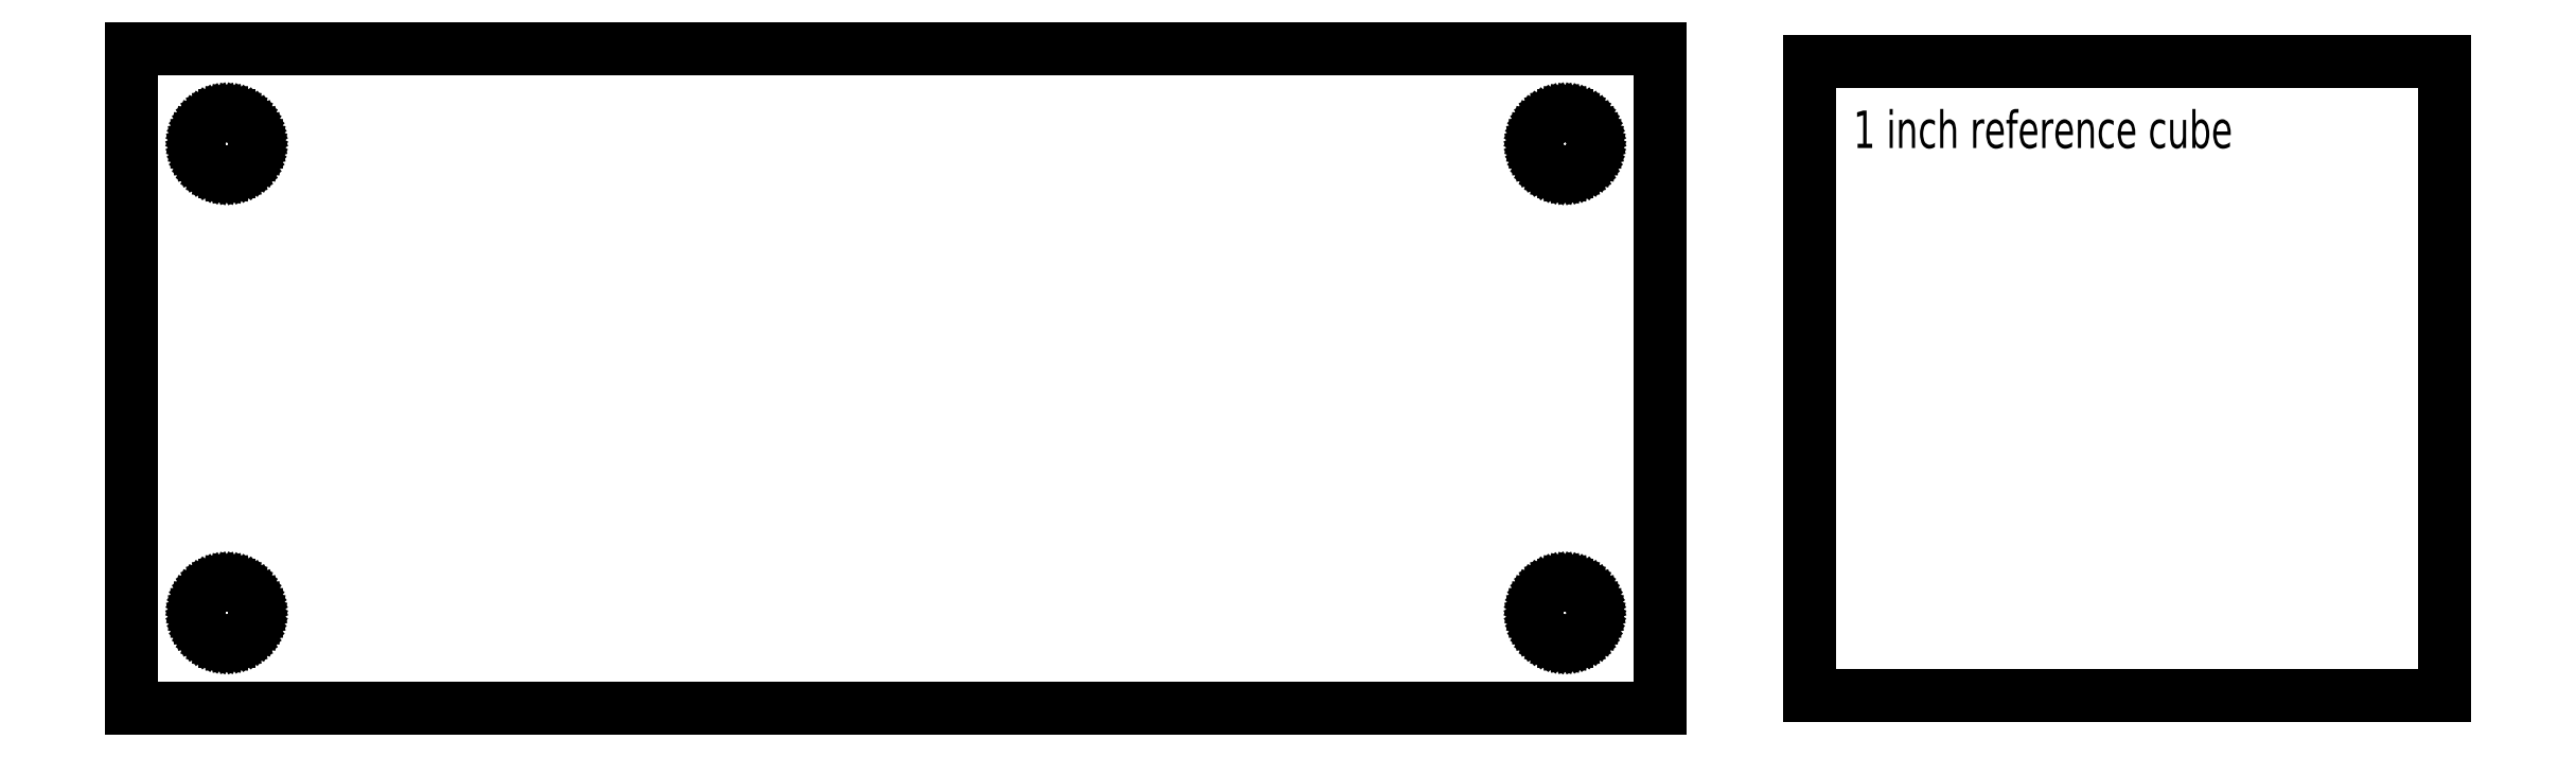
<metadata>
{"format":"dxf","ext":"dxf","renderer":"ezdxf+matplotlib","layout":"modelspace","background":"white","min_lineweight":24,"dpi":150}
</metadata>
<code>
0
SECTION
2
ENTITIES
0
LINE
8
0
10
-30.6
20
-13.2
30
0
11
-30.6
21
13.2
31
0
0
LINE
8
0
10
-30.6
20
13.2
30
0
11
30.6
21
13.2
31
0
0
LINE
8
0
10
30.6
20
13.2
30
0
11
30.6
21
-13.2
31
0
0
LINE
8
0
10
30.6
20
-13.2
30
0
11
-30.6
21
-13.2
31
0
0
LINE
8
0
10
-27.92
20
-9.39
30
0
11
-27.91
21
-9.248
31
0
0
LINE
8
0
10
-27.91
20
-9.248
30
0
11
-27.89
21
-9.109
31
0
0
LINE
8
0
10
-27.89
20
-9.109
30
0
11
-27.84
21
-8.974
31
0
0
LINE
8
0
10
-27.84
20
-8.974
30
0
11
-27.78
21
-8.845
31
0
0
LINE
8
0
10
-27.78
20
-8.845
30
0
11
-27.7
21
-8.726
31
0
0
LINE
8
0
10
-27.7
20
-8.726
30
0
11
-27.61
21
-8.616
31
0
0
LINE
8
0
10
-27.61
20
-8.616
30
0
11
-27.51
21
-8.519
31
0
0
LINE
8
0
10
-27.51
20
-8.519
30
0
11
-27.4
21
-8.436
31
0
0
LINE
8
0
10
-27.4
20
-8.436
30
0
11
-27.27
21
-8.367
31
0
0
LINE
8
0
10
-27.27
20
-8.367
30
0
11
-27.14
21
-8.315
31
0
0
LINE
8
0
10
-27.14
20
-8.315
30
0
11
-27
21
-8.28
31
0
0
LINE
8
0
10
-27
20
-8.28
30
0
11
-26.86
21
-8.262
31
0
0
LINE
8
0
10
-26.86
20
-8.262
30
0
11
-26.72
21
-8.262
31
0
0
LINE
8
0
10
-26.72
20
-8.262
30
0
11
-26.58
21
-8.28
31
0
0
LINE
8
0
10
-26.58
20
-8.28
30
0
11
-26.44
21
-8.315
31
0
0
LINE
8
0
10
-26.44
20
-8.315
30
0
11
-26.31
21
-8.367
31
0
0
LINE
8
0
10
-26.31
20
-8.367
30
0
11
-26.18
21
-8.436
31
0
0
LINE
8
0
10
-26.18
20
-8.436
30
0
11
-26.07
21
-8.519
31
0
0
LINE
8
0
10
-26.07
20
-8.519
30
0
11
-25.97
21
-8.616
31
0
0
LINE
8
0
10
-25.97
20
-8.616
30
0
11
-25.88
21
-8.726
31
0
0
LINE
8
0
10
-25.88
20
-8.726
30
0
11
-25.8
21
-8.845
31
0
0
LINE
8
0
10
-25.8
20
-8.845
30
0
11
-25.74
21
-8.974
31
0
0
LINE
8
0
10
-25.74
20
-8.974
30
0
11
-25.7
21
-9.109
31
0
0
LINE
8
0
10
-25.7
20
-9.109
30
0
11
-25.67
21
-9.248
31
0
0
LINE
8
0
10
-25.67
20
-9.248
30
0
11
-25.66
21
-9.39
31
0
0
LINE
8
0
10
-25.66
20
-9.39
30
0
11
-25.67
21
-9.532
31
0
0
LINE
8
0
10
-25.67
20
-9.532
30
0
11
-25.7
21
-9.671
31
0
0
LINE
8
0
10
-25.7
20
-9.671
30
0
11
-25.74
21
-9.806
31
0
0
LINE
8
0
10
-25.74
20
-9.806
30
0
11
-25.8
21
-9.935
31
0
0
LINE
8
0
10
-25.8
20
-9.935
30
0
11
-25.88
21
-10.05
31
0
0
LINE
8
0
10
-25.88
20
-10.05
30
0
11
-25.97
21
-10.16
31
0
0
LINE
8
0
10
-25.97
20
-10.16
30
0
11
-26.07
21
-10.26
31
0
0
LINE
8
0
10
-26.07
20
-10.26
30
0
11
-26.18
21
-10.34
31
0
0
LINE
8
0
10
-26.18
20
-10.34
30
0
11
-26.31
21
-10.41
31
0
0
LINE
8
0
10
-26.31
20
-10.41
30
0
11
-26.44
21
-10.46
31
0
0
LINE
8
0
10
-26.44
20
-10.46
30
0
11
-26.58
21
-10.5
31
0
0
LINE
8
0
10
-26.58
20
-10.5
30
0
11
-26.72
21
-10.52
31
0
0
LINE
8
0
10
-26.72
20
-10.52
30
0
11
-26.86
21
-10.52
31
0
0
LINE
8
0
10
-26.86
20
-10.52
30
0
11
-27
21
-10.5
31
0
0
LINE
8
0
10
-27
20
-10.5
30
0
11
-27.14
21
-10.46
31
0
0
LINE
8
0
10
-27.14
20
-10.46
30
0
11
-27.27
21
-10.41
31
0
0
LINE
8
0
10
-27.27
20
-10.41
30
0
11
-27.4
21
-10.34
31
0
0
LINE
8
0
10
-27.4
20
-10.34
30
0
11
-27.51
21
-10.26
31
0
0
LINE
8
0
10
-27.51
20
-10.26
30
0
11
-27.61
21
-10.16
31
0
0
LINE
8
0
10
-27.61
20
-10.16
30
0
11
-27.7
21
-10.05
31
0
0
LINE
8
0
10
-27.7
20
-10.05
30
0
11
-27.78
21
-9.935
31
0
0
LINE
8
0
10
-27.78
20
-9.935
30
0
11
-27.84
21
-9.806
31
0
0
LINE
8
0
10
-27.84
20
-9.806
30
0
11
-27.89
21
-9.671
31
0
0
LINE
8
0
10
-27.89
20
-9.671
30
0
11
-27.91
21
-9.532
31
0
0
LINE
8
0
10
-27.91
20
-9.532
30
0
11
-27.92
21
-9.39
31
0
0
LINE
8
0
10
-27.92
20
9.39
30
0
11
-27.91
21
9.532
31
0
0
LINE
8
0
10
-27.91
20
9.532
30
0
11
-27.89
21
9.671
31
0
0
LINE
8
0
10
-27.89
20
9.671
30
0
11
-27.84
21
9.806
31
0
0
LINE
8
0
10
-27.84
20
9.806
30
0
11
-27.78
21
9.935
31
0
0
LINE
8
0
10
-27.78
20
9.935
30
0
11
-27.7
21
10.05
31
0
0
LINE
8
0
10
-27.7
20
10.05
30
0
11
-27.61
21
10.16
31
0
0
LINE
8
0
10
-27.61
20
10.16
30
0
11
-27.51
21
10.26
31
0
0
LINE
8
0
10
-27.51
20
10.26
30
0
11
-27.4
21
10.34
31
0
0
LINE
8
0
10
-27.4
20
10.34
30
0
11
-27.27
21
10.41
31
0
0
LINE
8
0
10
-27.27
20
10.41
30
0
11
-27.14
21
10.46
31
0
0
LINE
8
0
10
-27.14
20
10.46
30
0
11
-27
21
10.5
31
0
0
LINE
8
0
10
-27
20
10.5
30
0
11
-26.86
21
10.52
31
0
0
LINE
8
0
10
-26.86
20
10.52
30
0
11
-26.72
21
10.52
31
0
0
LINE
8
0
10
-26.72
20
10.52
30
0
11
-26.58
21
10.5
31
0
0
LINE
8
0
10
-26.58
20
10.5
30
0
11
-26.44
21
10.46
31
0
0
LINE
8
0
10
-26.44
20
10.46
30
0
11
-26.31
21
10.41
31
0
0
LINE
8
0
10
-26.31
20
10.41
30
0
11
-26.18
21
10.34
31
0
0
LINE
8
0
10
-26.18
20
10.34
30
0
11
-26.07
21
10.26
31
0
0
LINE
8
0
10
-26.07
20
10.26
30
0
11
-25.97
21
10.16
31
0
0
LINE
8
0
10
-25.97
20
10.16
30
0
11
-25.88
21
10.05
31
0
0
LINE
8
0
10
-25.88
20
10.05
30
0
11
-25.8
21
9.935
31
0
0
LINE
8
0
10
-25.8
20
9.935
30
0
11
-25.74
21
9.806
31
0
0
LINE
8
0
10
-25.74
20
9.806
30
0
11
-25.7
21
9.671
31
0
0
LINE
8
0
10
-25.7
20
9.671
30
0
11
-25.67
21
9.532
31
0
0
LINE
8
0
10
-25.67
20
9.532
30
0
11
-25.66
21
9.39
31
0
0
LINE
8
0
10
-25.66
20
9.39
30
0
11
-25.67
21
9.248
31
0
0
LINE
8
0
10
-25.67
20
9.248
30
0
11
-25.7
21
9.109
31
0
0
LINE
8
0
10
-25.7
20
9.109
30
0
11
-25.74
21
8.974
31
0
0
LINE
8
0
10
-25.74
20
8.974
30
0
11
-25.8
21
8.845
31
0
0
LINE
8
0
10
-25.8
20
8.845
30
0
11
-25.88
21
8.726
31
0
0
LINE
8
0
10
-25.88
20
8.726
30
0
11
-25.97
21
8.616
31
0
0
LINE
8
0
10
-25.97
20
8.616
30
0
11
-26.07
21
8.519
31
0
0
LINE
8
0
10
-26.07
20
8.519
30
0
11
-26.18
21
8.436
31
0
0
LINE
8
0
10
-26.18
20
8.436
30
0
11
-26.31
21
8.367
31
0
0
LINE
8
0
10
-26.31
20
8.367
30
0
11
-26.44
21
8.315
31
0
0
LINE
8
0
10
-26.44
20
8.315
30
0
11
-26.58
21
8.28
31
0
0
LINE
8
0
10
-26.58
20
8.28
30
0
11
-26.72
21
8.262
31
0
0
LINE
8
0
10
-26.72
20
8.262
30
0
11
-26.86
21
8.262
31
0
0
LINE
8
0
10
-26.86
20
8.262
30
0
11
-27
21
8.28
31
0
0
LINE
8
0
10
-27
20
8.28
30
0
11
-27.14
21
8.315
31
0
0
LINE
8
0
10
-27.14
20
8.315
30
0
11
-27.27
21
8.367
31
0
0
LINE
8
0
10
-27.27
20
8.367
30
0
11
-27.4
21
8.436
31
0
0
LINE
8
0
10
-27.4
20
8.436
30
0
11
-27.51
21
8.519
31
0
0
LINE
8
0
10
-27.51
20
8.519
30
0
11
-27.61
21
8.616
31
0
0
LINE
8
0
10
-27.61
20
8.616
30
0
11
-27.7
21
8.726
31
0
0
LINE
8
0
10
-27.7
20
8.726
30
0
11
-27.78
21
8.845
31
0
0
LINE
8
0
10
-27.78
20
8.845
30
0
11
-27.84
21
8.974
31
0
0
LINE
8
0
10
-27.84
20
8.974
30
0
11
-27.89
21
9.109
31
0
0
LINE
8
0
10
-27.89
20
9.109
30
0
11
-27.91
21
9.248
31
0
0
LINE
8
0
10
-27.91
20
9.248
30
0
11
-27.92
21
9.39
31
0
0
LINE
8
0
10
25.66
20
-9.39
30
0
11
25.67
21
-9.248
31
0
0
LINE
8
0
10
25.67
20
-9.248
30
0
11
25.7
21
-9.109
31
0
0
LINE
8
0
10
25.7
20
-9.109
30
0
11
25.74
21
-8.974
31
0
0
LINE
8
0
10
25.74
20
-8.974
30
0
11
25.8
21
-8.845
31
0
0
LINE
8
0
10
25.8
20
-8.845
30
0
11
25.88
21
-8.726
31
0
0
LINE
8
0
10
25.88
20
-8.726
30
0
11
25.97
21
-8.616
31
0
0
LINE
8
0
10
25.97
20
-8.616
30
0
11
26.07
21
-8.519
31
0
0
LINE
8
0
10
26.07
20
-8.519
30
0
11
26.18
21
-8.436
31
0
0
LINE
8
0
10
26.18
20
-8.436
30
0
11
26.31
21
-8.367
31
0
0
LINE
8
0
10
26.31
20
-8.367
30
0
11
26.44
21
-8.315
31
0
0
LINE
8
0
10
26.44
20
-8.315
30
0
11
26.58
21
-8.28
31
0
0
LINE
8
0
10
26.58
20
-8.28
30
0
11
26.72
21
-8.262
31
0
0
LINE
8
0
10
26.72
20
-8.262
30
0
11
26.86
21
-8.262
31
0
0
LINE
8
0
10
26.86
20
-8.262
30
0
11
27
21
-8.28
31
0
0
LINE
8
0
10
27
20
-8.28
30
0
11
27.14
21
-8.315
31
0
0
LINE
8
0
10
27.14
20
-8.315
30
0
11
27.27
21
-8.367
31
0
0
LINE
8
0
10
27.27
20
-8.367
30
0
11
27.4
21
-8.436
31
0
0
LINE
8
0
10
27.4
20
-8.436
30
0
11
27.51
21
-8.519
31
0
0
LINE
8
0
10
27.51
20
-8.519
30
0
11
27.61
21
-8.616
31
0
0
LINE
8
0
10
27.61
20
-8.616
30
0
11
27.7
21
-8.726
31
0
0
LINE
8
0
10
27.7
20
-8.726
30
0
11
27.78
21
-8.845
31
0
0
LINE
8
0
10
27.78
20
-8.845
30
0
11
27.84
21
-8.974
31
0
0
LINE
8
0
10
27.84
20
-8.974
30
0
11
27.89
21
-9.109
31
0
0
LINE
8
0
10
27.89
20
-9.109
30
0
11
27.91
21
-9.248
31
0
0
LINE
8
0
10
27.91
20
-9.248
30
0
11
27.92
21
-9.39
31
0
0
LINE
8
0
10
27.92
20
-9.39
30
0
11
27.91
21
-9.532
31
0
0
LINE
8
0
10
27.91
20
-9.532
30
0
11
27.89
21
-9.671
31
0
0
LINE
8
0
10
27.89
20
-9.671
30
0
11
27.84
21
-9.806
31
0
0
LINE
8
0
10
27.84
20
-9.806
30
0
11
27.78
21
-9.935
31
0
0
LINE
8
0
10
27.78
20
-9.935
30
0
11
27.7
21
-10.05
31
0
0
LINE
8
0
10
27.7
20
-10.05
30
0
11
27.61
21
-10.16
31
0
0
LINE
8
0
10
27.61
20
-10.16
30
0
11
27.51
21
-10.26
31
0
0
LINE
8
0
10
27.51
20
-10.26
30
0
11
27.4
21
-10.34
31
0
0
LINE
8
0
10
27.4
20
-10.34
30
0
11
27.27
21
-10.41
31
0
0
LINE
8
0
10
27.27
20
-10.41
30
0
11
27.14
21
-10.46
31
0
0
LINE
8
0
10
27.14
20
-10.46
30
0
11
27
21
-10.5
31
0
0
LINE
8
0
10
27
20
-10.5
30
0
11
26.86
21
-10.52
31
0
0
LINE
8
0
10
26.86
20
-10.52
30
0
11
26.72
21
-10.52
31
0
0
LINE
8
0
10
26.72
20
-10.52
30
0
11
26.58
21
-10.5
31
0
0
LINE
8
0
10
26.58
20
-10.5
30
0
11
26.44
21
-10.46
31
0
0
LINE
8
0
10
26.44
20
-10.46
30
0
11
26.31
21
-10.41
31
0
0
LINE
8
0
10
26.31
20
-10.41
30
0
11
26.18
21
-10.34
31
0
0
LINE
8
0
10
26.18
20
-10.34
30
0
11
26.07
21
-10.26
31
0
0
LINE
8
0
10
26.07
20
-10.26
30
0
11
25.97
21
-10.16
31
0
0
LINE
8
0
10
25.97
20
-10.16
30
0
11
25.88
21
-10.05
31
0
0
LINE
8
0
10
25.88
20
-10.05
30
0
11
25.8
21
-9.935
31
0
0
LINE
8
0
10
25.8
20
-9.935
30
0
11
25.74
21
-9.806
31
0
0
LINE
8
0
10
25.74
20
-9.806
30
0
11
25.7
21
-9.671
31
0
0
LINE
8
0
10
25.7
20
-9.671
30
0
11
25.67
21
-9.532
31
0
0
LINE
8
0
10
25.67
20
-9.532
30
0
11
25.66
21
-9.39
31
0
0
LINE
8
0
10
25.66
20
9.39
30
0
11
25.67
21
9.532
31
0
0
LINE
8
0
10
25.67
20
9.532
30
0
11
25.7
21
9.671
31
0
0
LINE
8
0
10
25.7
20
9.671
30
0
11
25.74
21
9.806
31
0
0
LINE
8
0
10
25.74
20
9.806
30
0
11
25.8
21
9.935
31
0
0
LINE
8
0
10
25.8
20
9.935
30
0
11
25.88
21
10.05
31
0
0
LINE
8
0
10
25.88
20
10.05
30
0
11
25.97
21
10.16
31
0
0
LINE
8
0
10
25.97
20
10.16
30
0
11
26.07
21
10.26
31
0
0
LINE
8
0
10
26.07
20
10.26
30
0
11
26.18
21
10.34
31
0
0
LINE
8
0
10
26.18
20
10.34
30
0
11
26.31
21
10.41
31
0
0
LINE
8
0
10
26.31
20
10.41
30
0
11
26.44
21
10.46
31
0
0
LINE
8
0
10
26.44
20
10.46
30
0
11
26.58
21
10.5
31
0
0
LINE
8
0
10
26.58
20
10.5
30
0
11
26.72
21
10.52
31
0
0
LINE
8
0
10
26.72
20
10.52
30
0
11
26.86
21
10.52
31
0
0
LINE
8
0
10
26.86
20
10.52
30
0
11
27
21
10.5
31
0
0
LINE
8
0
10
27
20
10.5
30
0
11
27.14
21
10.46
31
0
0
LINE
8
0
10
27.14
20
10.46
30
0
11
27.27
21
10.41
31
0
0
LINE
8
0
10
27.27
20
10.41
30
0
11
27.4
21
10.34
31
0
0
LINE
8
0
10
27.4
20
10.34
30
0
11
27.51
21
10.26
31
0
0
LINE
8
0
10
27.51
20
10.26
30
0
11
27.61
21
10.16
31
0
0
LINE
8
0
10
27.61
20
10.16
30
0
11
27.7
21
10.05
31
0
0
LINE
8
0
10
27.7
20
10.05
30
0
11
27.78
21
9.935
31
0
0
LINE
8
0
10
27.78
20
9.935
30
0
11
27.84
21
9.806
31
0
0
LINE
8
0
10
27.84
20
9.806
30
0
11
27.89
21
9.671
31
0
0
LINE
8
0
10
27.89
20
9.671
30
0
11
27.91
21
9.532
31
0
0
LINE
8
0
10
27.91
20
9.532
30
0
11
27.92
21
9.39
31
0
0
LINE
8
0
10
27.92
20
9.39
30
0
11
27.91
21
9.248
31
0
0
LINE
8
0
10
27.91
20
9.248
30
0
11
27.89
21
9.109
31
0
0
LINE
8
0
10
27.89
20
9.109
30
0
11
27.84
21
8.974
31
0
0
LINE
8
0
10
27.84
20
8.974
30
0
11
27.78
21
8.845
31
0
0
LINE
8
0
10
27.78
20
8.845
30
0
11
27.7
21
8.726
31
0
0
LINE
8
0
10
27.7
20
8.726
30
0
11
27.61
21
8.616
31
0
0
LINE
8
0
10
27.61
20
8.616
30
0
11
27.51
21
8.519
31
0
0
LINE
8
0
10
27.51
20
8.519
30
0
11
27.4
21
8.436
31
0
0
LINE
8
0
10
27.4
20
8.436
30
0
11
27.27
21
8.367
31
0
0
LINE
8
0
10
27.27
20
8.367
30
0
11
27.14
21
8.315
31
0
0
LINE
8
0
10
27.14
20
8.315
30
0
11
27
21
8.28
31
0
0
LINE
8
0
10
27
20
8.28
30
0
11
26.86
21
8.262
31
0
0
LINE
8
0
10
26.86
20
8.262
30
0
11
26.72
21
8.262
31
0
0
LINE
8
0
10
26.72
20
8.262
30
0
11
26.58
21
8.28
31
0
0
LINE
8
0
10
26.58
20
8.28
30
0
11
26.44
21
8.315
31
0
0
LINE
8
0
10
26.44
20
8.315
30
0
11
26.31
21
8.367
31
0
0
LINE
8
0
10
26.31
20
8.367
30
0
11
26.18
21
8.436
31
0
0
LINE
8
0
10
26.18
20
8.436
30
0
11
26.07
21
8.519
31
0
0
LINE
8
0
10
26.07
20
8.519
30
0
11
25.97
21
8.616
31
0
0
LINE
8
0
10
25.97
20
8.616
30
0
11
25.88
21
8.726
31
0
0
LINE
8
0
10
25.88
20
8.726
30
0
11
25.8
21
8.845
31
0
0
LINE
8
0
10
25.8
20
8.845
30
0
11
25.74
21
8.974
31
0
0
LINE
8
0
10
25.74
20
8.974
30
0
11
25.7
21
9.109
31
0
0
LINE
8
0
10
25.7
20
9.109
30
0
11
25.67
21
9.248
31
0
0
LINE
8
0
10
25.67
20
9.248
30
0
11
25.66
21
9.39
31
0
0
LINE
8
0
10
36.6
20
-12.7
30
0
11
36.6
21
12.7
31
0
0
LINE
8
0
10
36.6
20
12.7
30
0
11
62
21
12.7
31
0
0
LINE
8
0
10
62
20
12.7
30
0
11
62
21
-12.7
31
0
0
LINE
8
0
10
62
20
-12.7
30
0
11
36.6
21
-12.7
31
0
0
MTEXT
8
0
10
38.33
20
10.72
30
0
40
1.5
41
100
71
1
72
0
1
1\~inch\~reference\~cube
7
standard
50
0
73
1
44
1
0
ENDSEC
0
EOF

</code>
